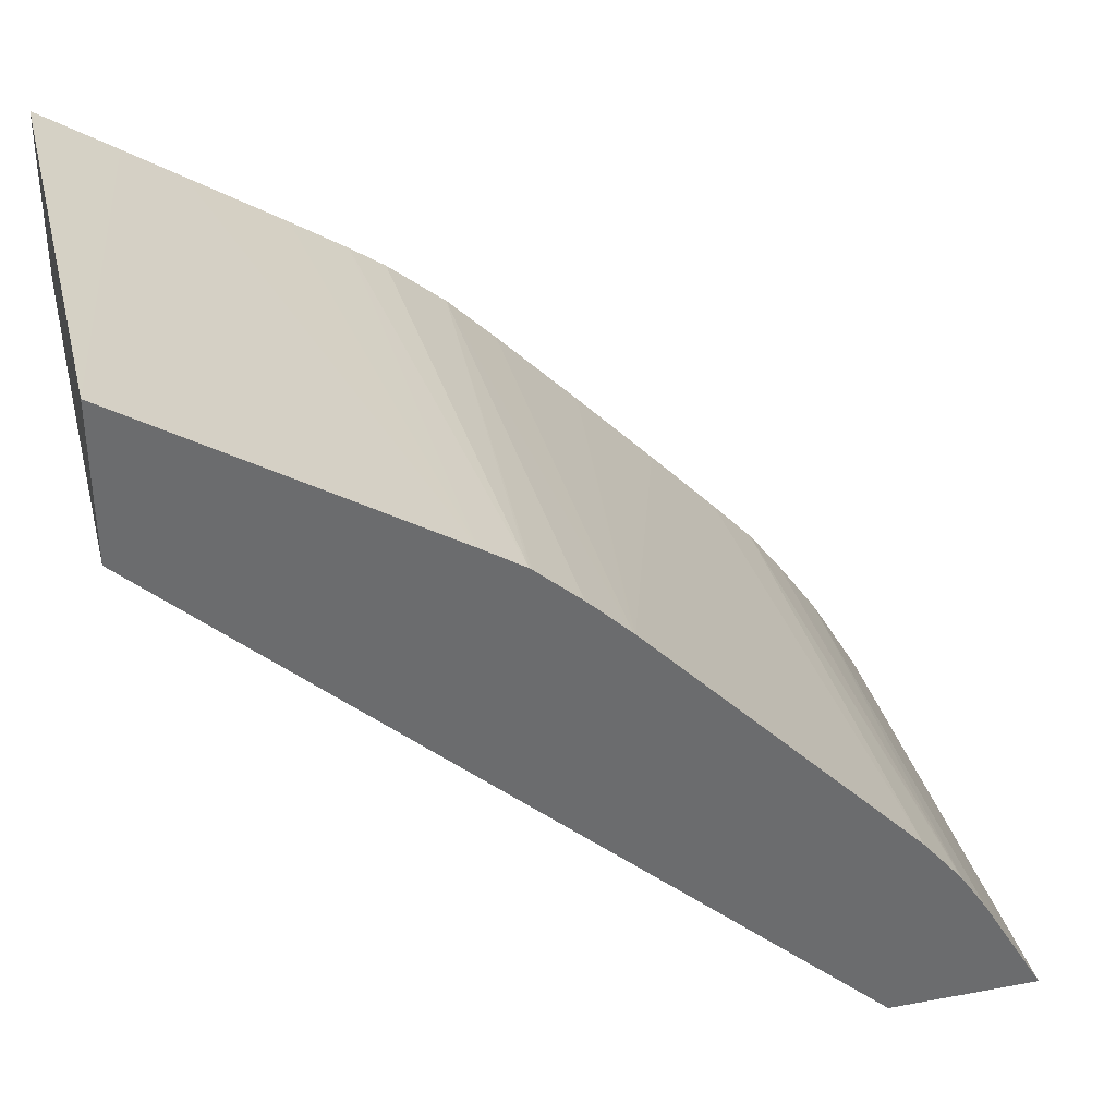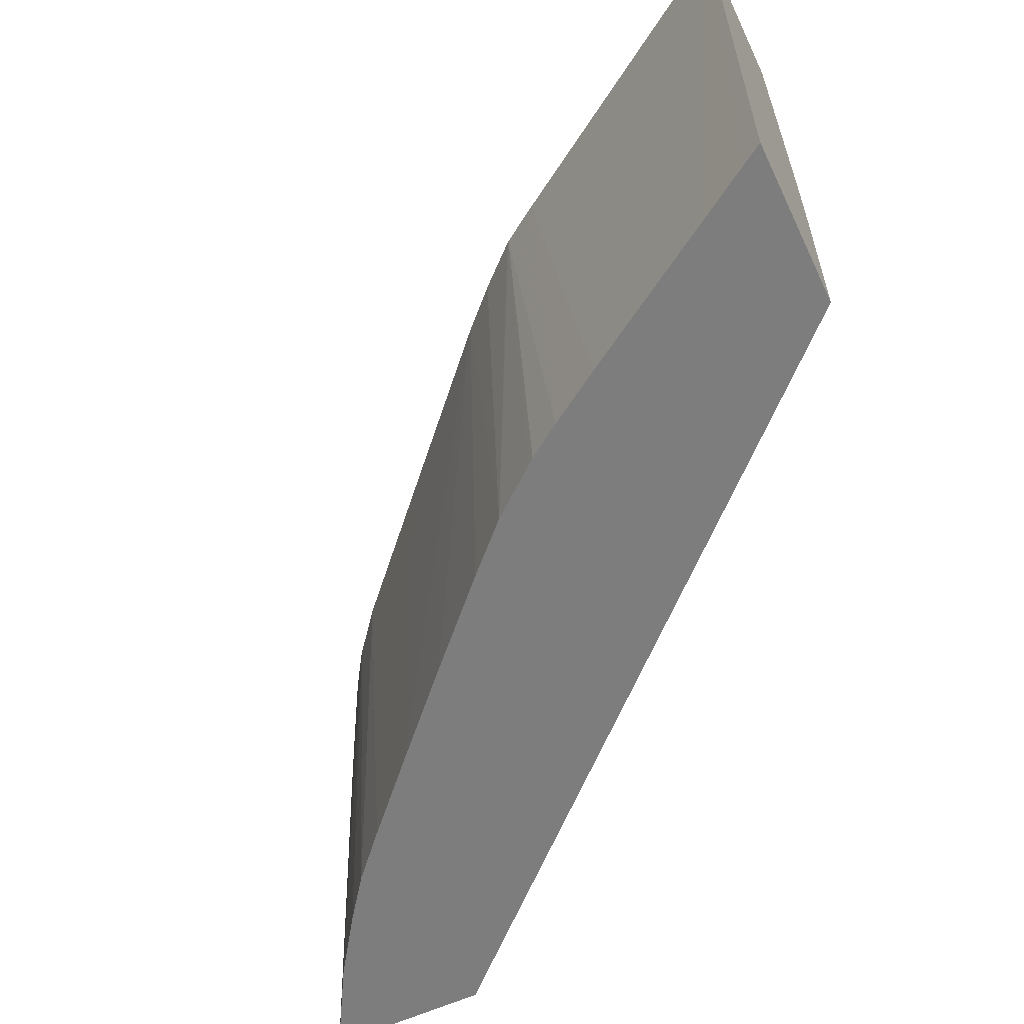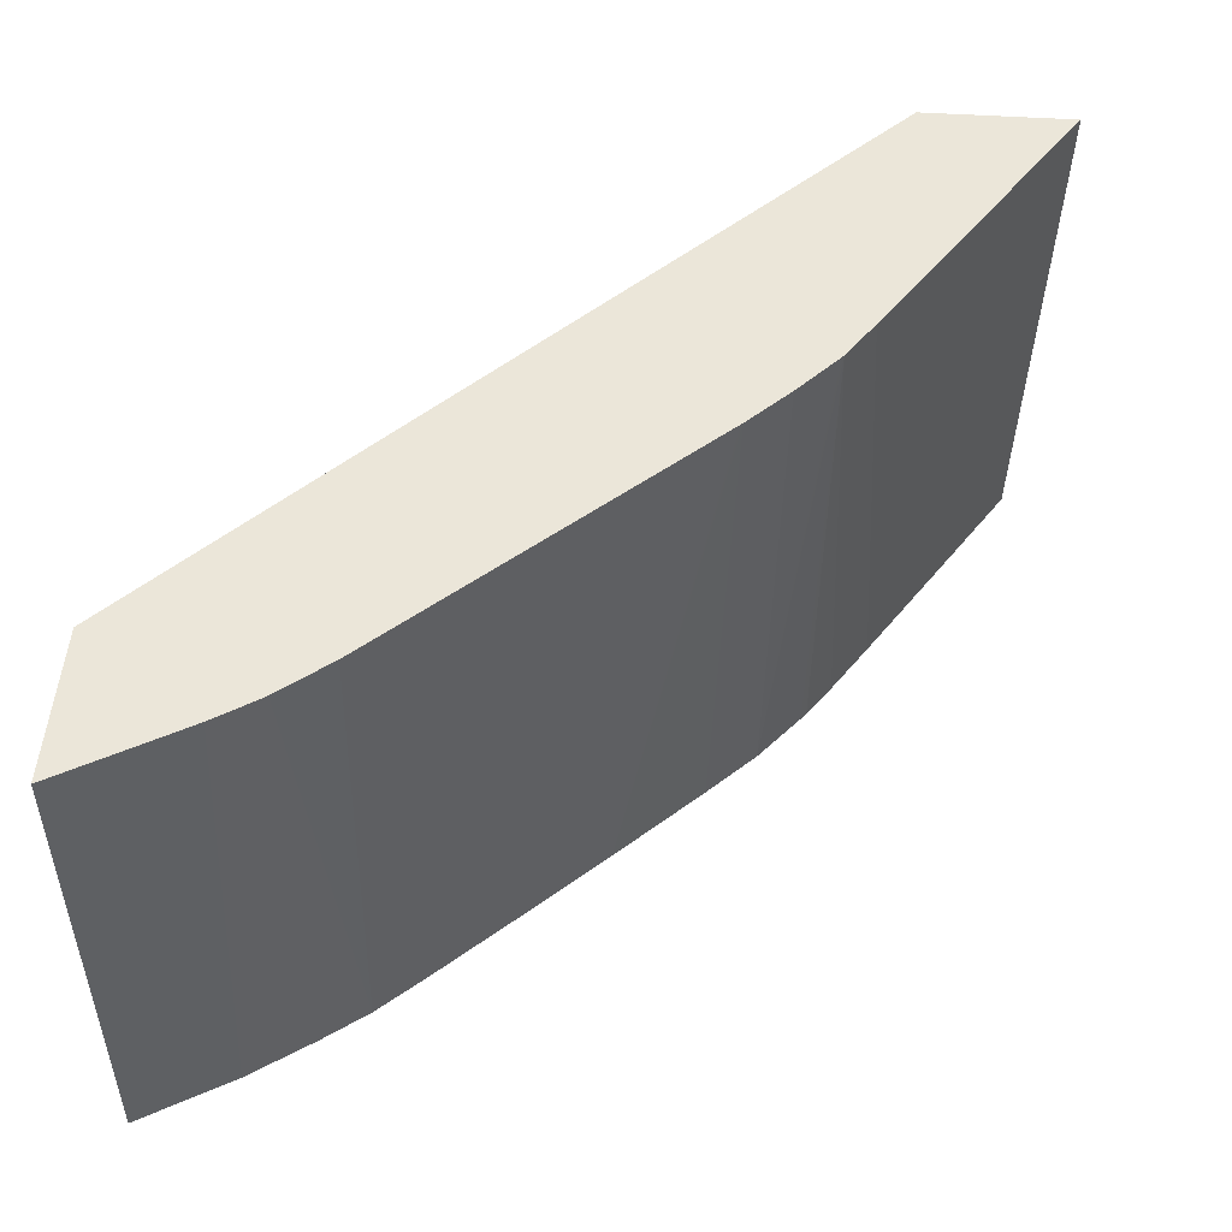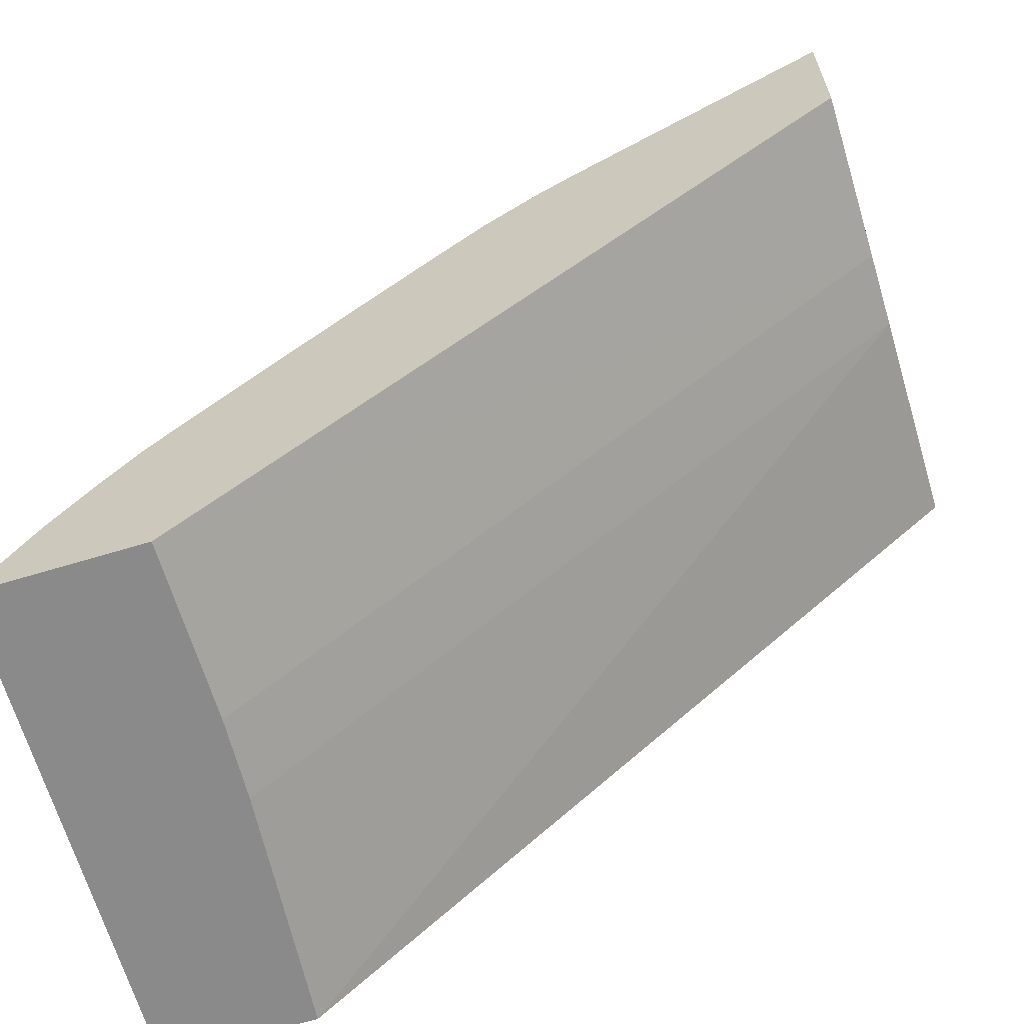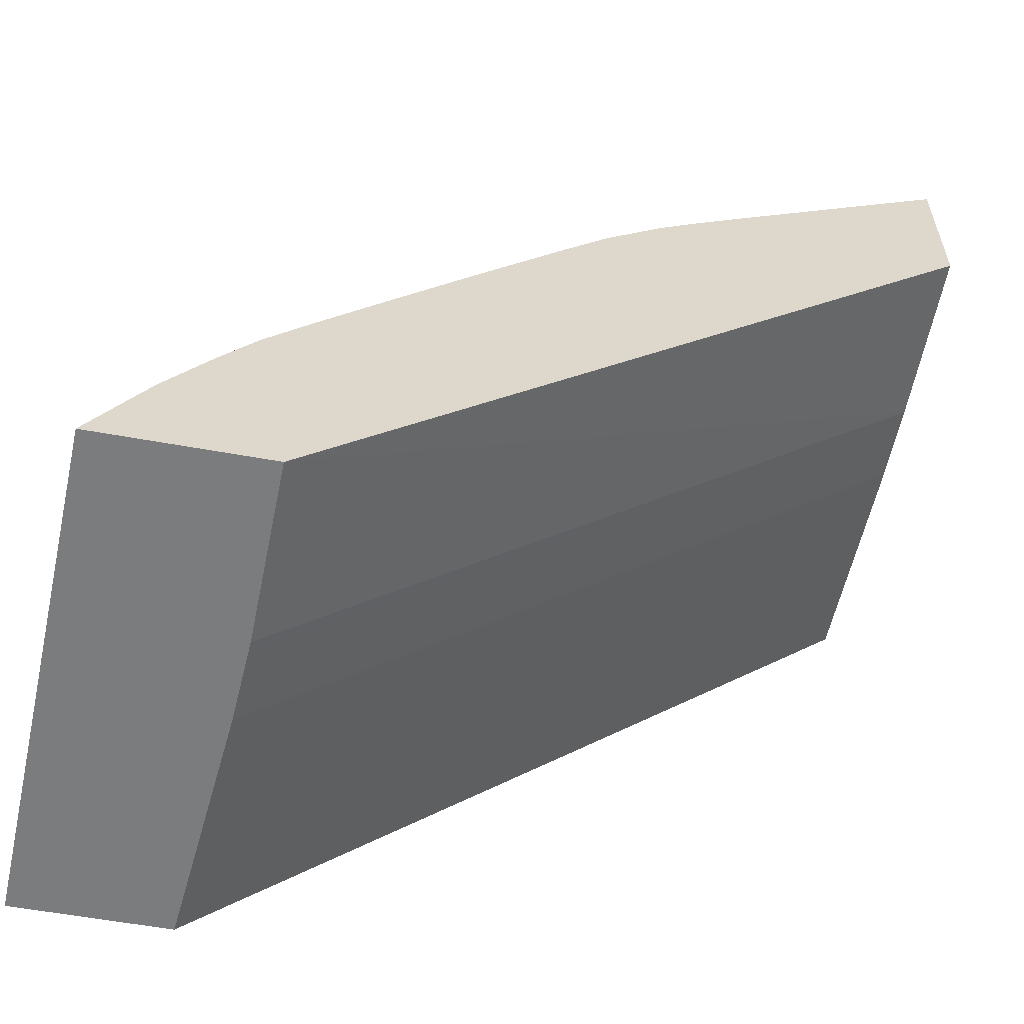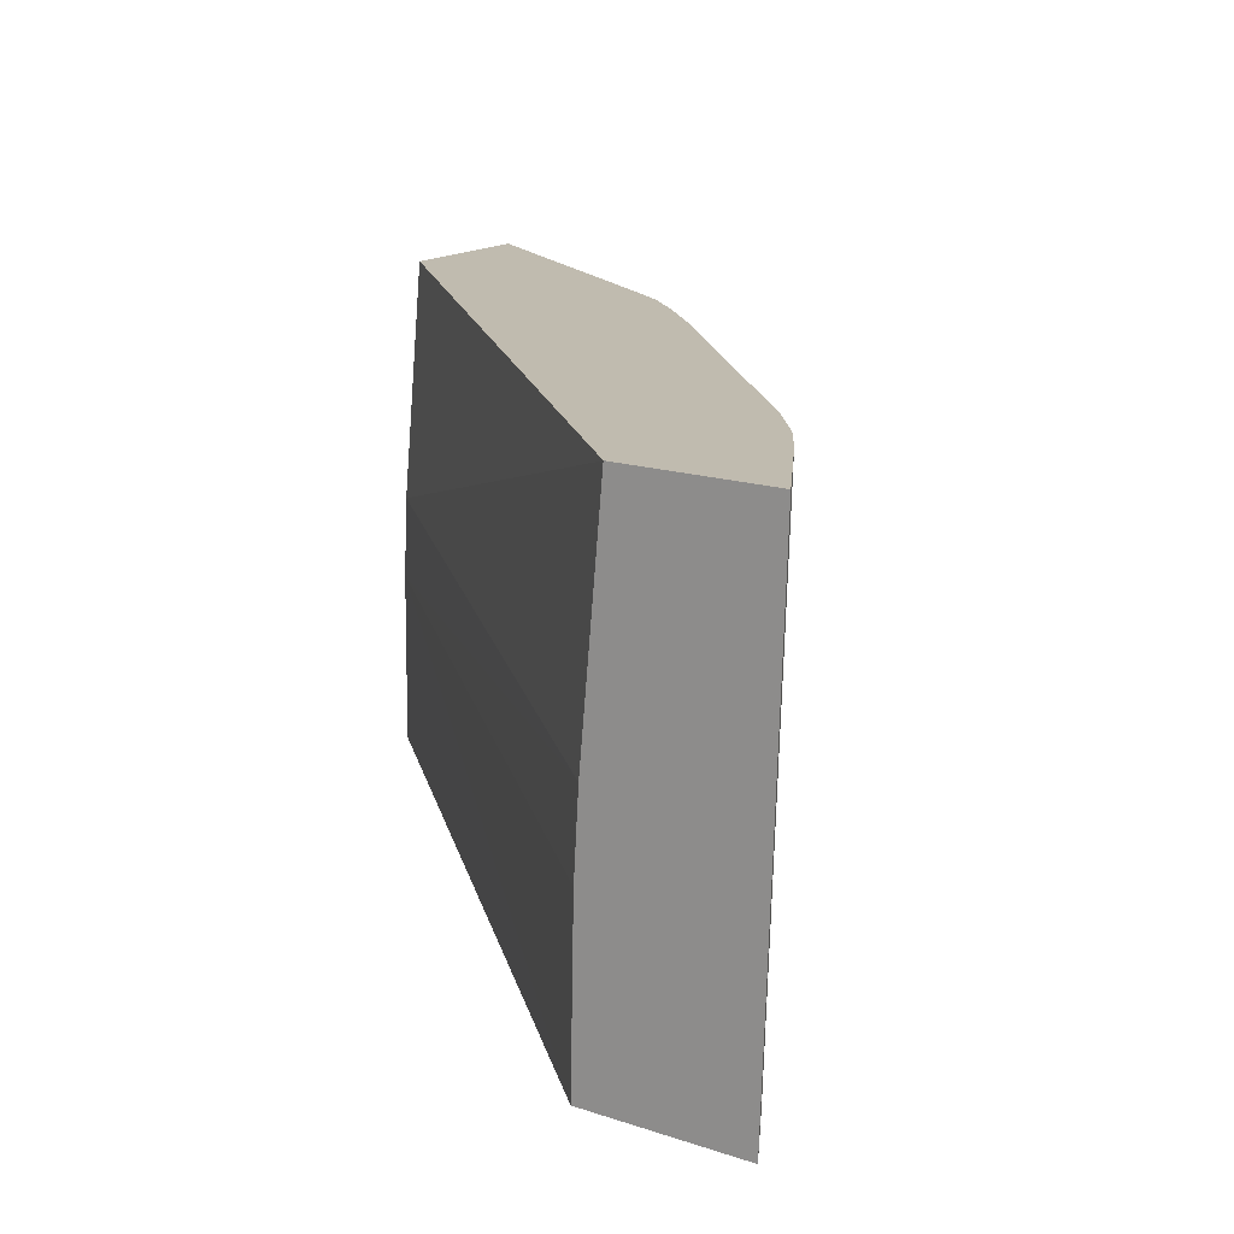
<metadata>
{"format":"obj","ext":"obj","renderer":"f3d","projection":"perspective","resolution":1024,"background":"white","views":[{"elev":36.7,"azim":-13.5,"up":"+Y"},{"elev":-59.2,"azim":-154.7,"up":"+Z"},{"elev":48.5,"azim":94.1,"up":"+Z"},{"elev":-63.5,"azim":-162.8,"up":"+Y"},{"elev":-58.6,"azim":169.4,"up":"+Y"},{"elev":16.1,"azim":34.6,"up":"+Z"}]}
</metadata>
<code>
v 0.02927 0.05356 0.002266
v 0.02988 0.05264 -0.01167
v 0.02927 0.05302 -0.01167
v 0.02927 0.04938 0.002266
v 0.03155 0.05211 0.002266
v 0.03133 0.05172 -0.01167
v 0.02927 0.04837 -0.01167
v 0.02927 0.04855 -0.004466
v 0.04809 0.03148 0.002266
v 0.03284 0.05077 -0.01167
v 0.03545 0.04964 0.002266
v 0.04723 0.03148 -0.01167
v 0.02927 0.04842 -0.006746
v 0.04747 0.03148 -0.004458
v 0.05232 0.03148 0.002266
v 0.03733 0.04844 0.002266
v 0.03537 0.04916 -0.01167
v 0.05184 0.03148 -0.01167
v 0.04733 0.03148 -0.006746
v 0.04734 0.03148 -0.006482
v 0.05134 0.03317 0.002266
v 0.03847 0.04769 0.002266
v 0.03688 0.04818 -0.01167
v 0.05092 0.03306 -0.01167
v 0.05046 0.03469 0.002266
v 0.03802 0.04737 -0.01167
v 0.03784 0.04752 -0.01167
v 0.03853 0.04764 0.002266
v 0.03941 0.04623 -0.01167
v 0.05037 0.03401 -0.01167
v 0.04976 0.03577 0.002266
v 0.03974 0.04655 0.002266
v 0.04082 0.04549 0.002266
v 0.04088 0.04543 0.002266
v 0.04074 0.0449 -0.01167
v 0.04941 0.03541 -0.01167
v 0.04972 0.03583 0.002266
v 0.04093 0.04538 0.002266
v 0.043 0.04258 -0.01167
v 0.0492 0.0357 -0.01167
v 0.04826 0.03696 -0.01167
v 0.04966 0.0359 0.002266
v 0.04195 0.0443 0.002266
v 0.04519 0.04026 -0.01167
v 0.04858 0.03723 0.002266
v 0.04709 0.03825 -0.01167
v 0.04525 0.04079 0.002266
v 0.04746 0.03843 0.002266
f 1 2 3
f 1 3 7
f 1 7 13
f 1 13 8
f 1 8 4
f 1 4 9
f 1 9 15
f 1 15 21
f 1 21 25
f 1 25 31
f 1 31 37
f 1 37 42
f 1 42 45
f 1 45 48
f 1 48 47
f 1 47 43
f 1 43 38
f 1 38 34
f 1 34 33
f 1 33 32
f 1 32 28
f 1 28 22
f 1 22 16
f 1 16 11
f 1 11 5
f 1 5 6
f 1 6 2
f 2 6 10
f 2 10 17
f 2 17 23
f 2 23 27
f 2 27 26
f 2 26 29
f 2 29 35
f 2 35 39
f 2 39 44
f 2 44 46
f 2 46 41
f 2 41 40
f 2 40 36
f 2 36 30
f 2 30 24
f 2 24 18
f 2 18 12
f 2 12 7
f 2 7 3
f 4 8 9
f 5 10 6
f 5 11 10
f 7 12 13
f 8 13 14
f 8 14 9
f 9 14 20
f 9 20 19
f 9 19 12
f 9 12 18
f 9 18 15
f 10 11 16
f 10 16 17
f 12 19 13
f 13 19 20
f 13 20 14
f 15 18 21
f 16 22 23
f 16 23 17
f 18 24 21
f 21 24 25
f 22 26 27
f 22 27 23
f 22 28 29
f 22 29 26
f 24 30 25
f 25 30 31
f 28 32 29
f 29 32 33
f 29 33 34
f 29 34 35
f 30 36 37
f 30 37 31
f 34 38 39
f 34 39 35
f 36 40 37
f 37 40 41
f 37 41 42
f 38 43 44
f 38 44 39
f 41 45 42
f 41 46 45
f 43 47 44
f 44 47 46
f 45 46 48
f 46 47 48

</code>
